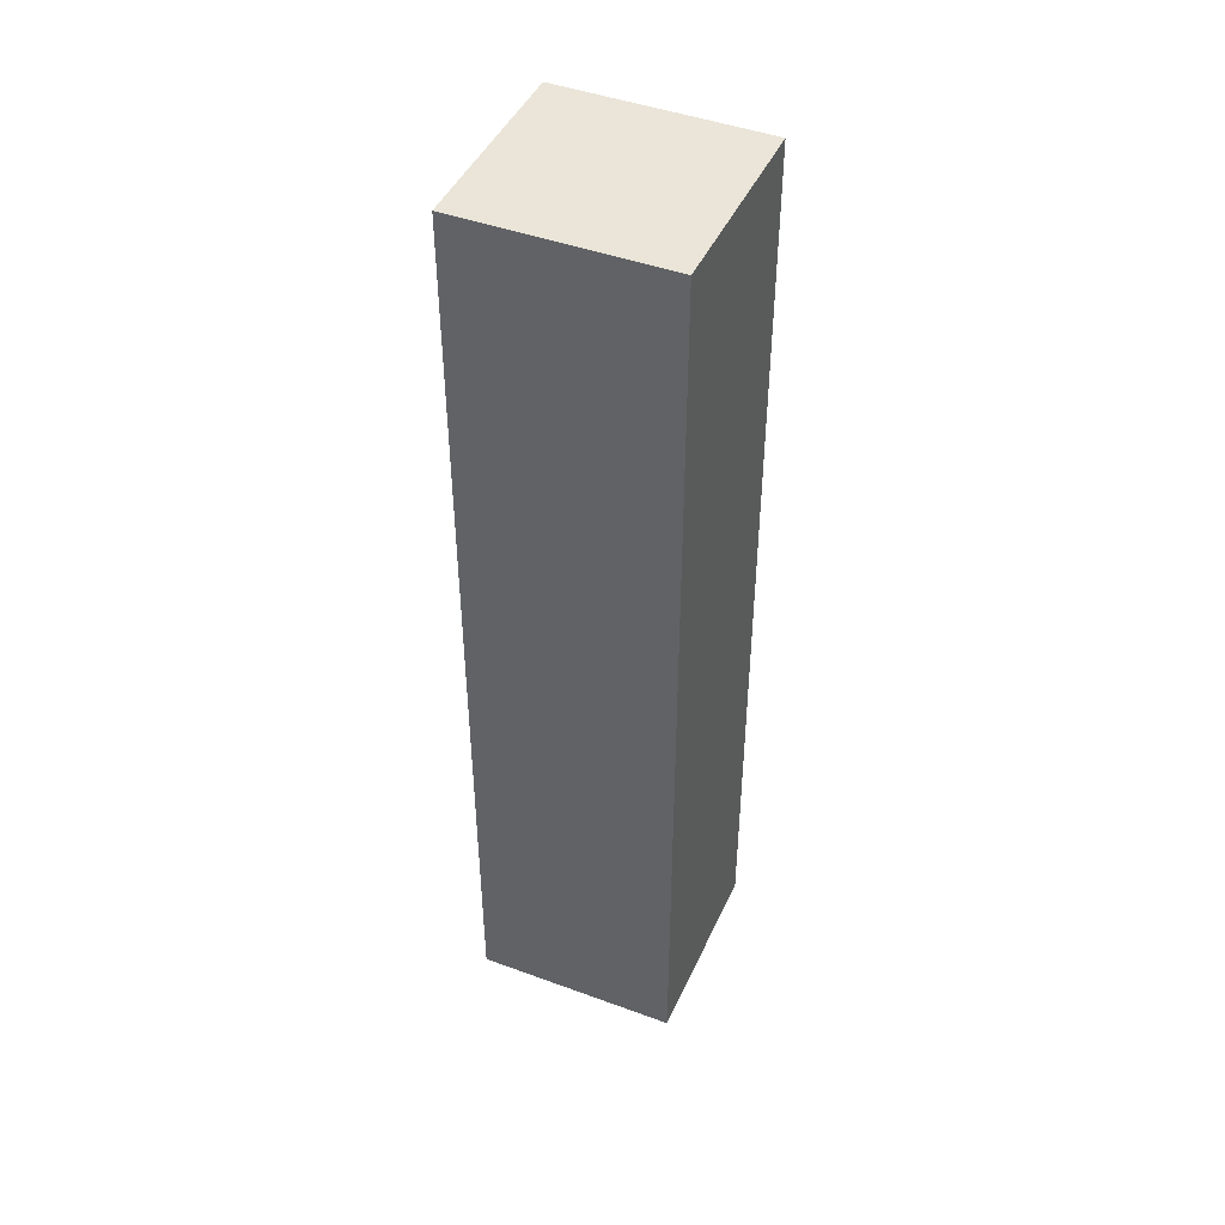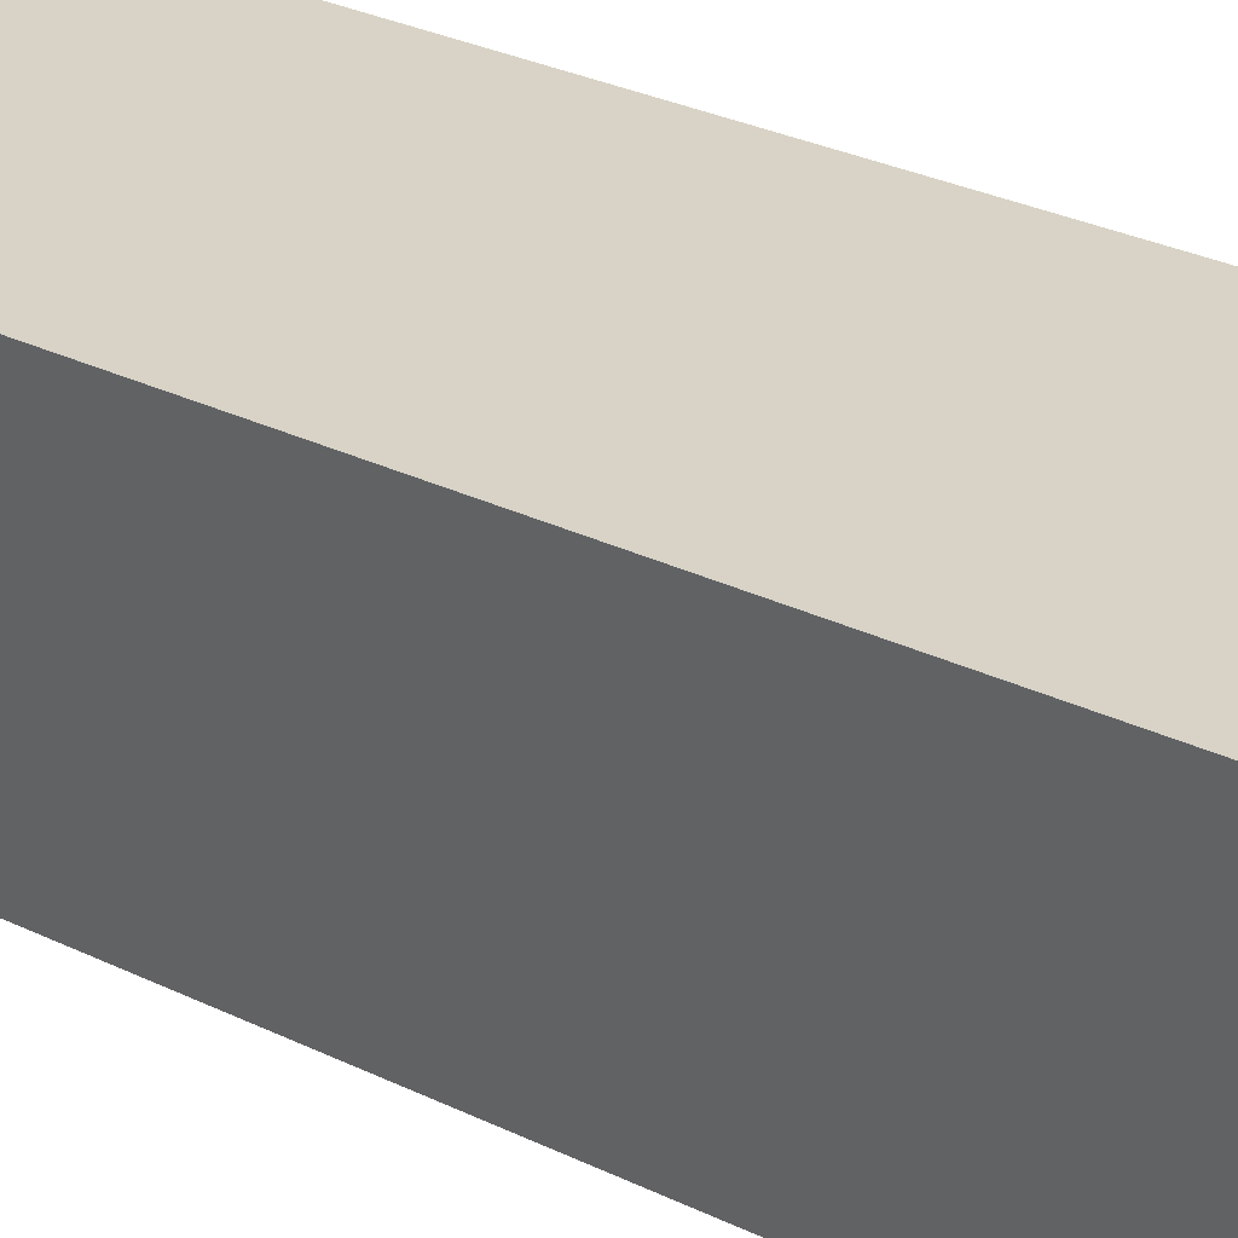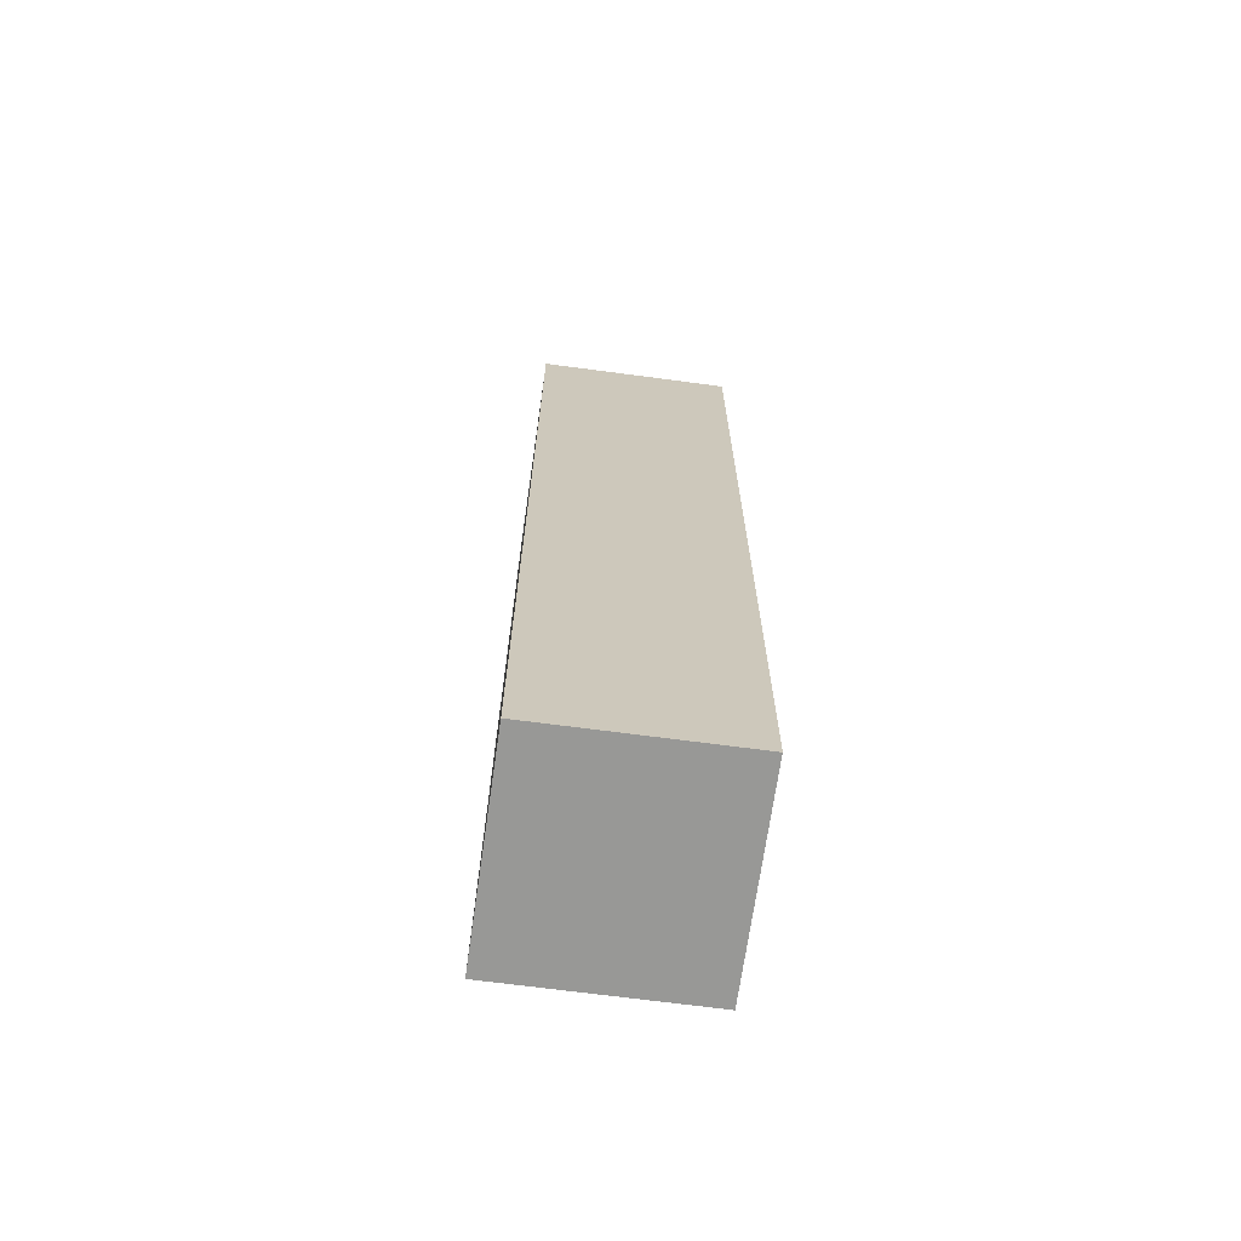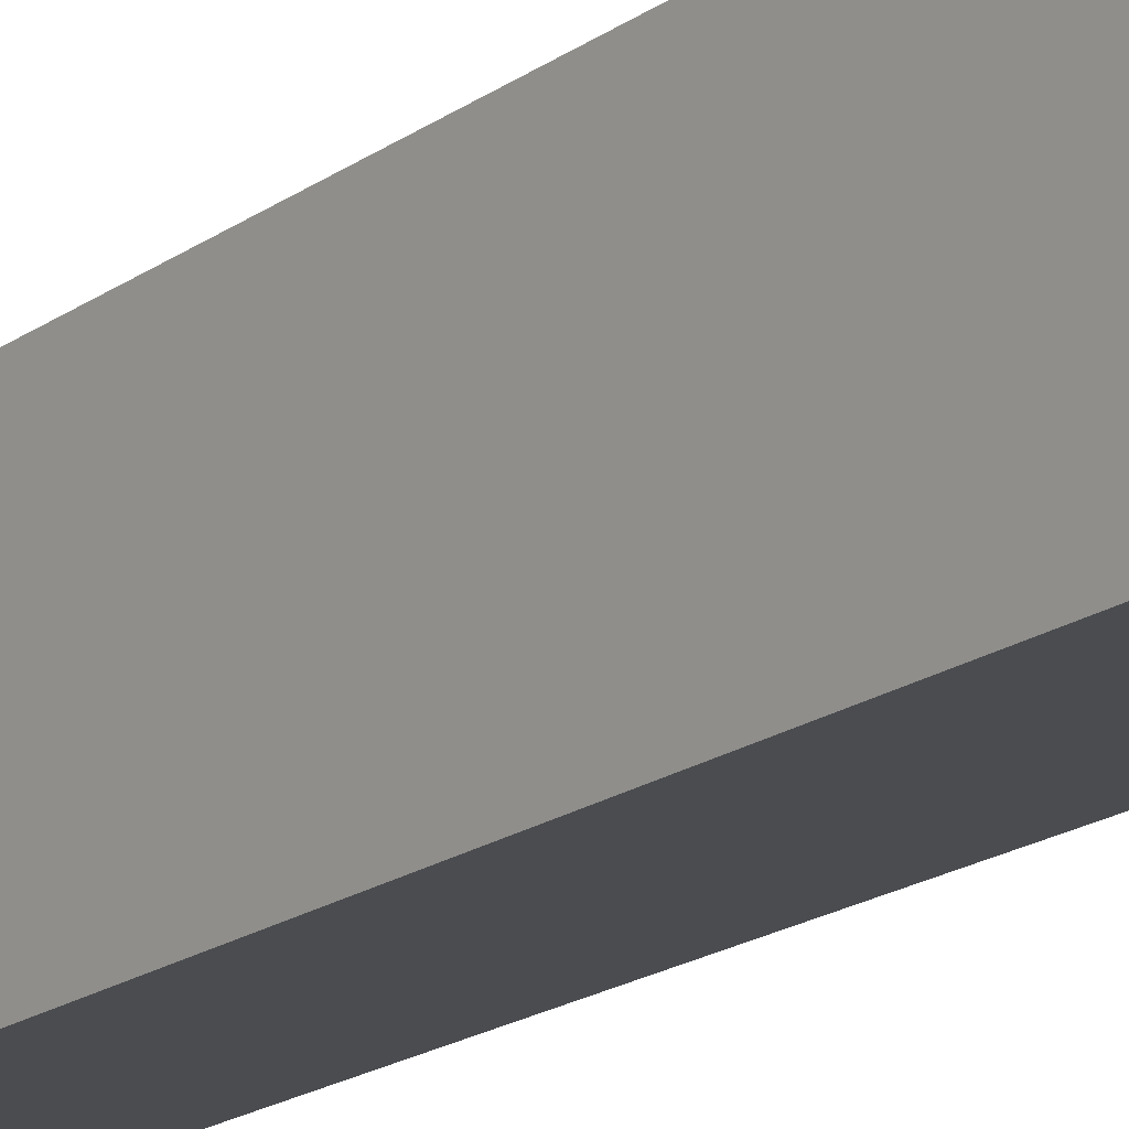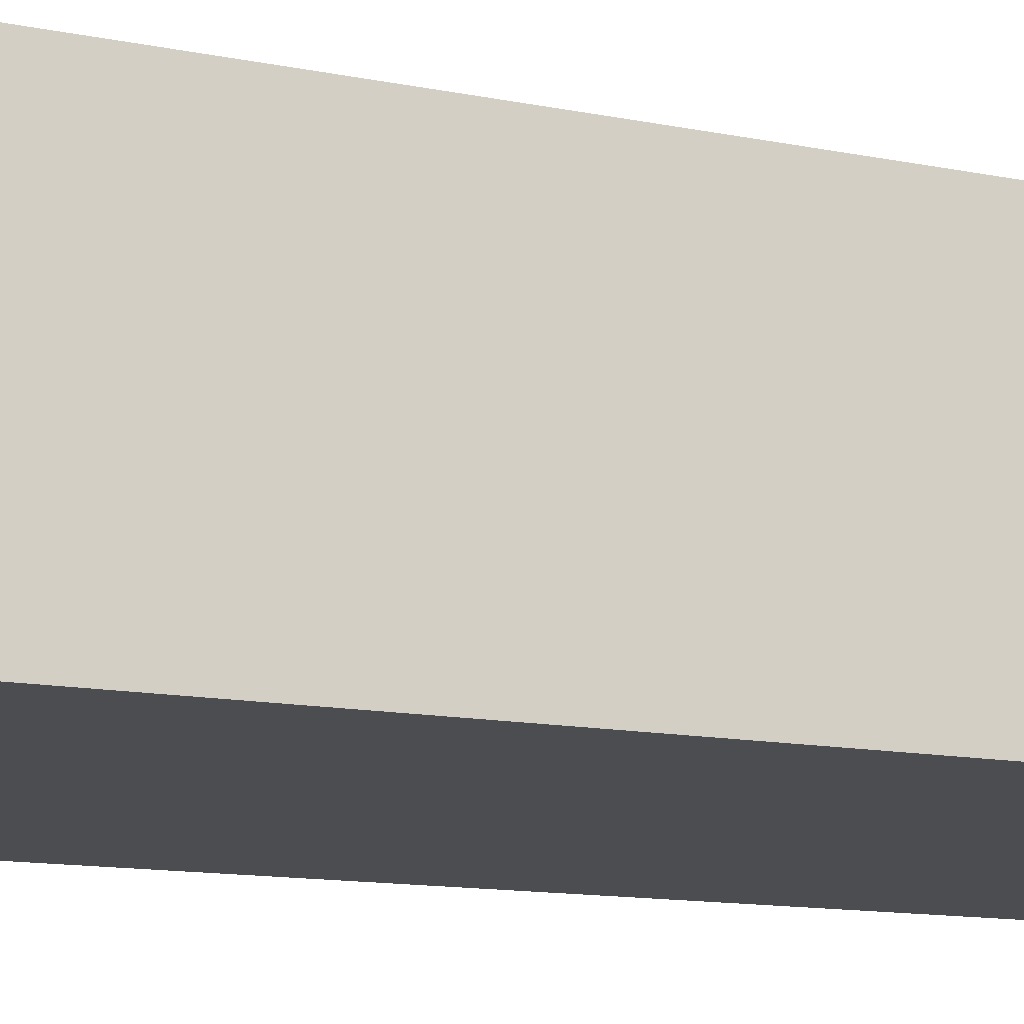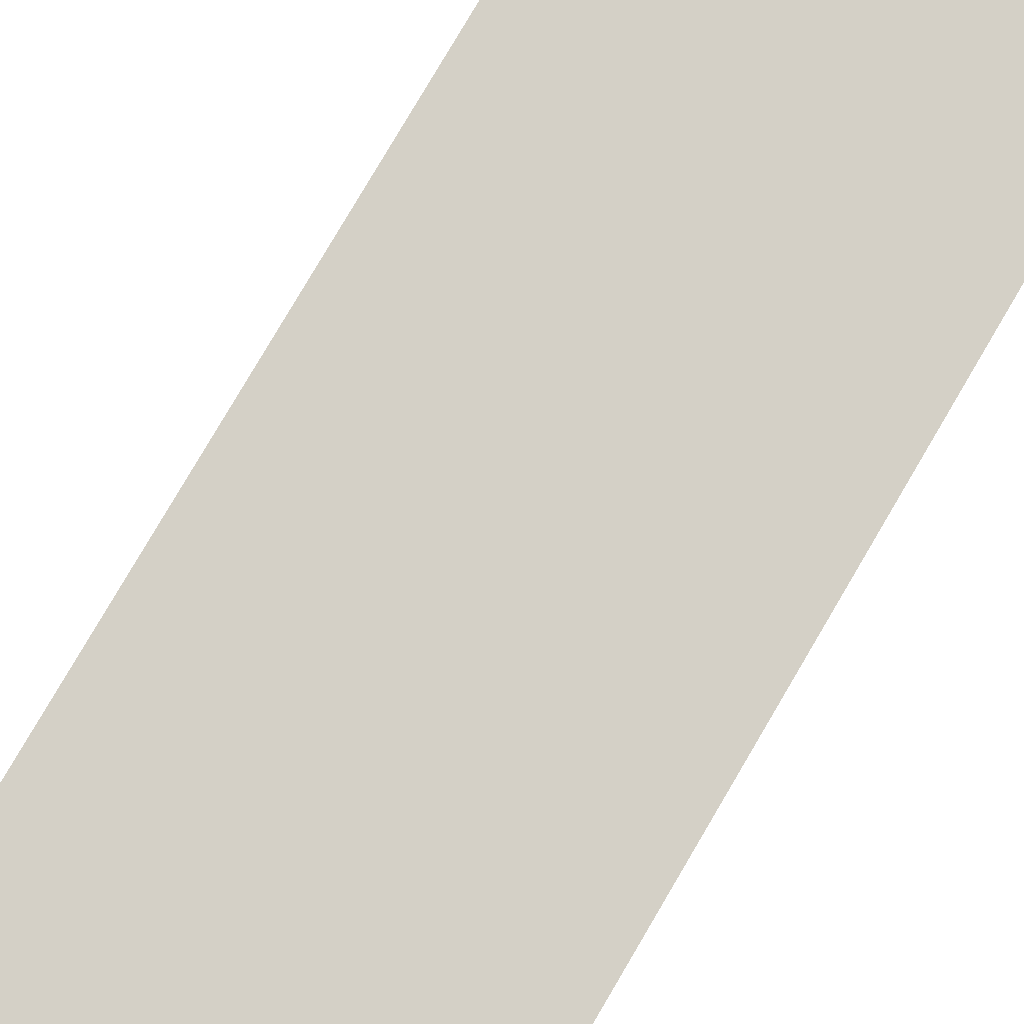
<metadata>
{"format":"obj","ext":"obj","renderer":"f3d","projection":"perspective","resolution":1024,"background":"white","views":[{"elev":45.3,"azim":123.3,"up":"+Y"},{"elev":23.1,"azim":132.0,"up":"+Z"},{"elev":-68.5,"azim":-177.9,"up":"+Y"},{"elev":-19.7,"azim":141.6,"up":"+Z"},{"elev":-8.3,"azim":-125.8,"up":"+Z"},{"elev":76.0,"azim":30.1,"up":"+Z"}]}
</metadata>
<code>
v  1.96 9.695 -0.335
v  0.369 9.695 2.082
v  2.341 9.695 1.744
v  0 9.695 5.936e-16
v  2.341 -1.068e-16 1.744
v  1.96 2.051e-17 -0.335
v  0 0 0
v  0.369 -1.275e-16 2.082
g defaultobject
f 1 2 3
f 2 1 4
f 5 1 3
f 1 5 6
f 6 4 1
f 4 6 7
f 7 2 4
f 2 7 8
f 8 3 2
f 3 8 5
f 8 6 5
f 6 8 7

</code>
